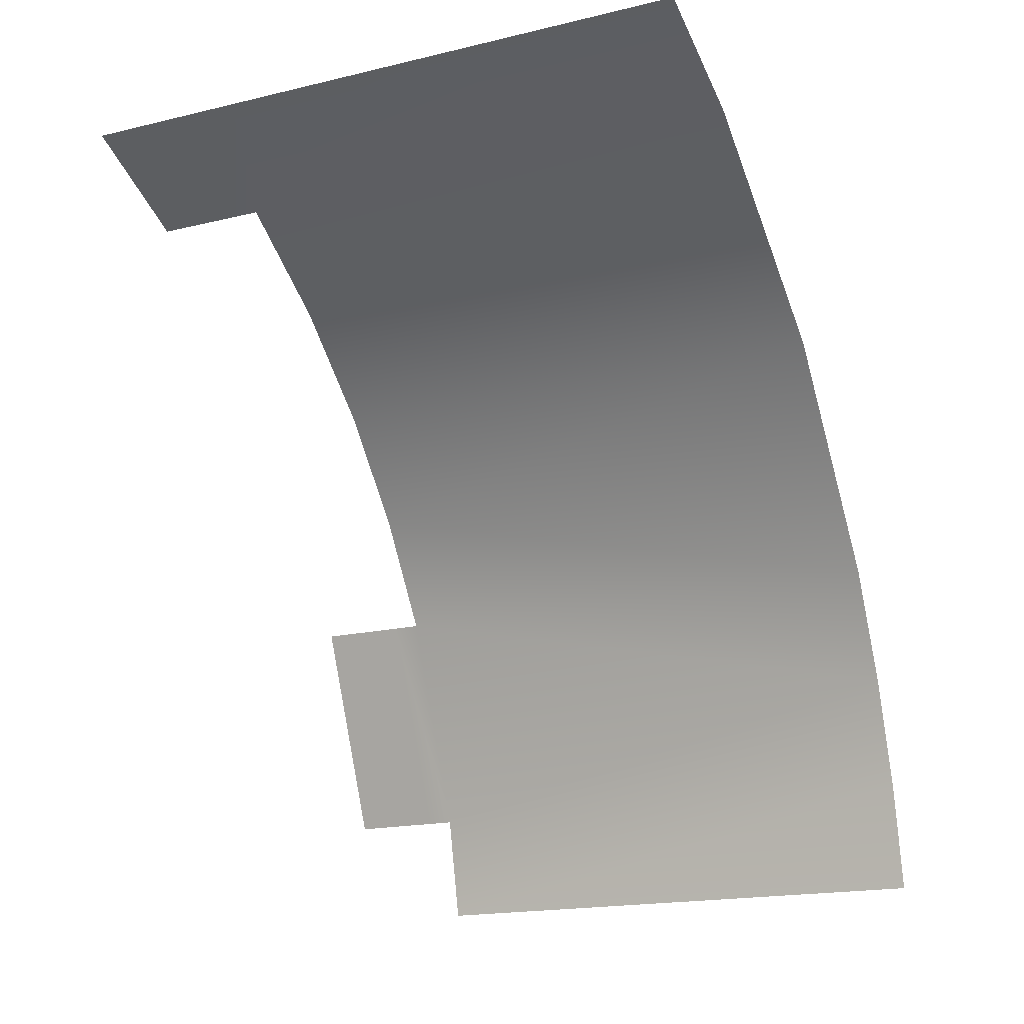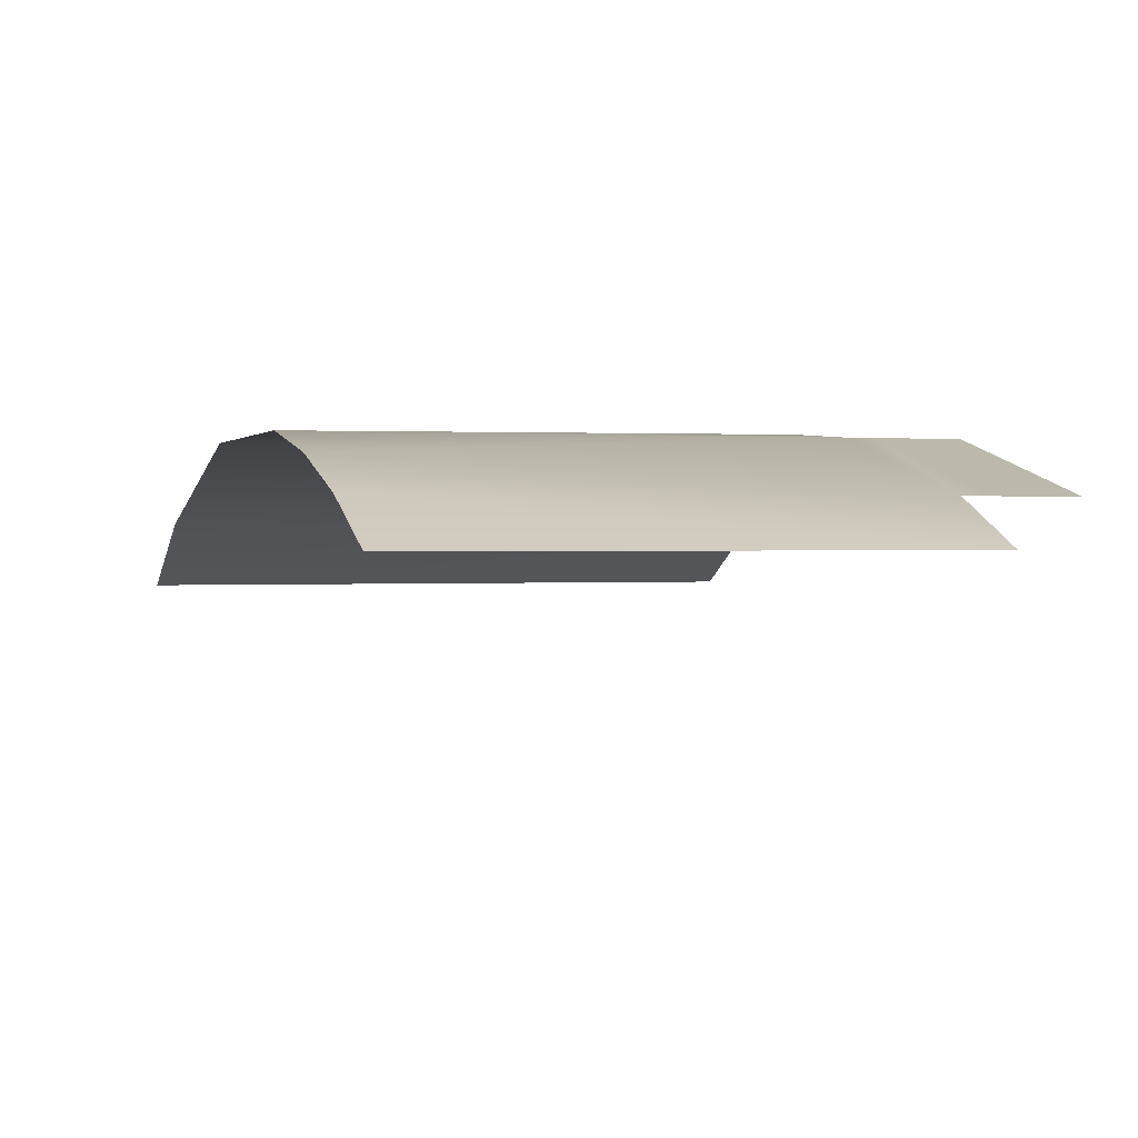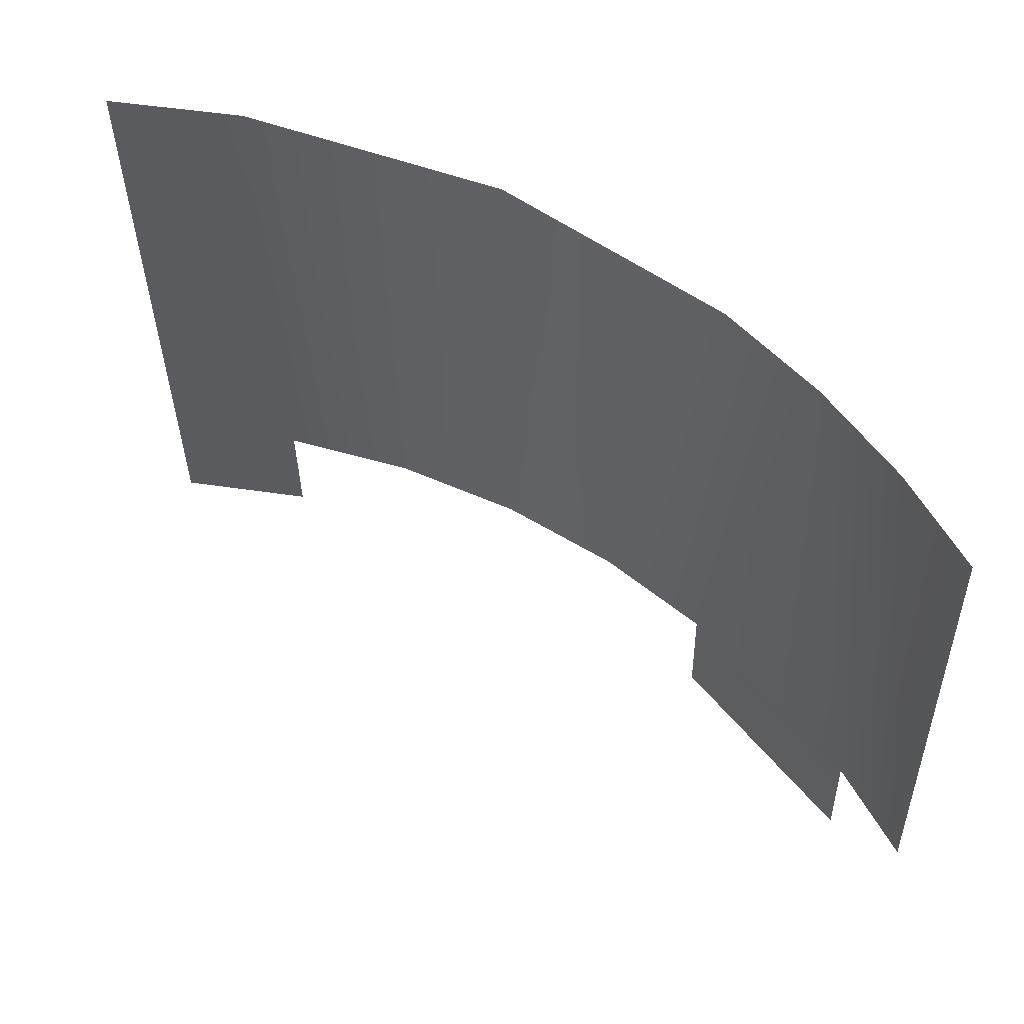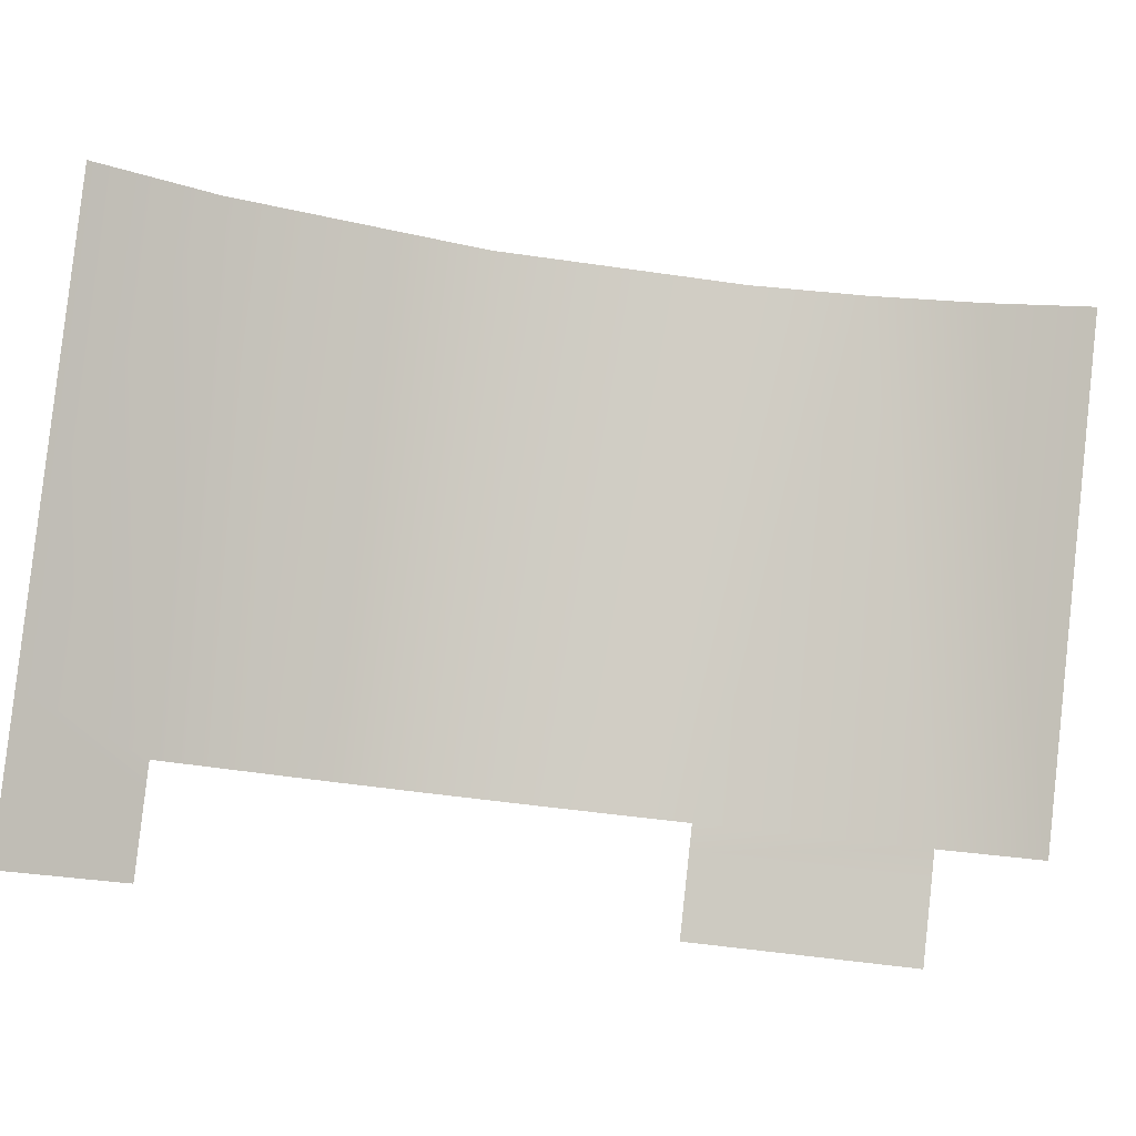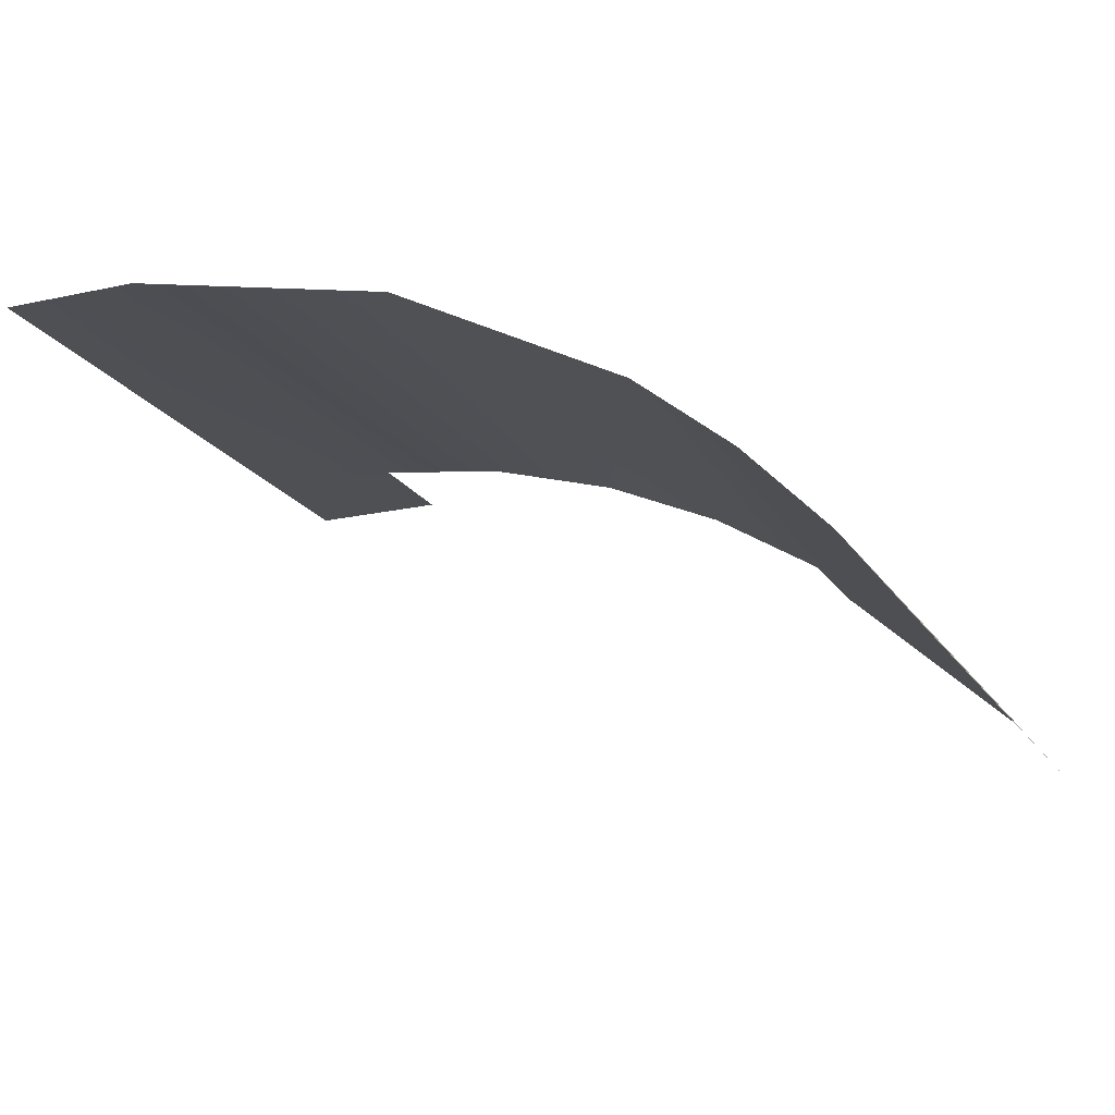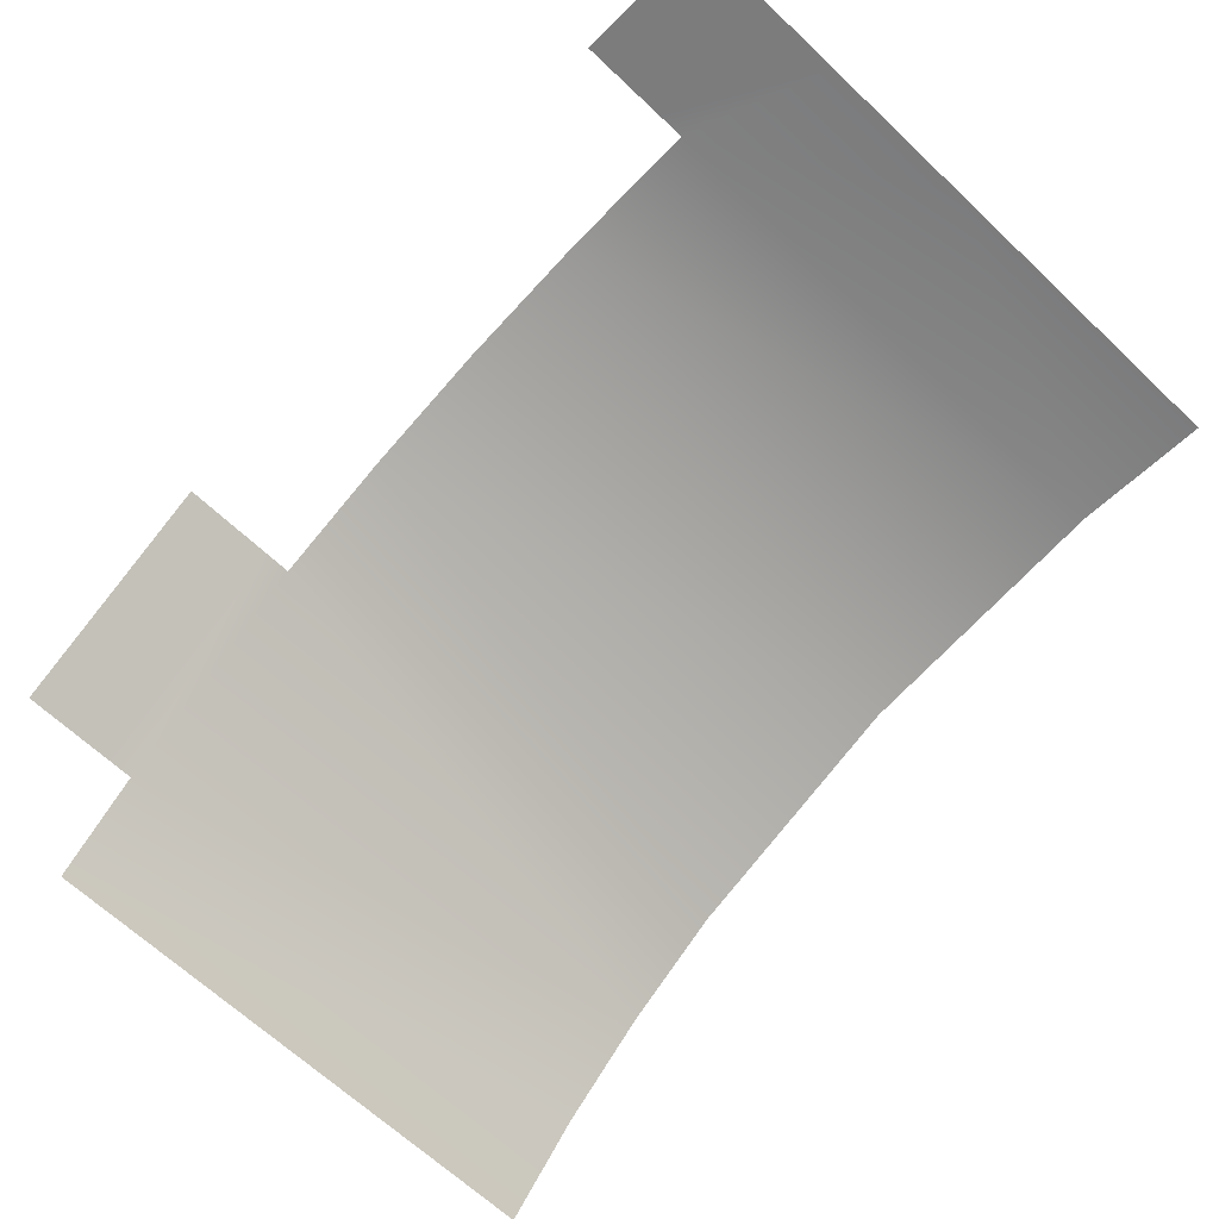
<metadata>
{"format":"obj","ext":"obj","renderer":"f3d","projection":"perspective","resolution":1024,"background":"white","views":[{"elev":-40.5,"azim":114.2,"up":"+Z"},{"elev":-33.1,"azim":-105.2,"up":"+Z"},{"elev":45.3,"azim":-174.6,"up":"+Y"},{"elev":-14.5,"azim":140.9,"up":"+Y"},{"elev":-29.8,"azim":-156.9,"up":"+Z"},{"elev":-49.5,"azim":47.0,"up":"+Z"}]}
</metadata>
<code>
o mesh391/mesh391-geometry#mesh391-geometry
v -0.06446 0.05991 0.9142
v -0.05984 0.06114 0.9211
v -0.06445 0.01898 0.9214
v -0.05984 0.02021 0.9283
v -0.05417 0.06232 0.9278
v -0.04738 0.0225 0.9413
v -0.04738 0.06343 0.9341
v -0.04738 0.02031 0.9417
v -0.03941 0.0235 0.947
v -0.05984 0.01802 0.9287
v -0.03042 0.06527 0.9446
v -0.04738 0.01813 0.9421
v -0.03042 0.02434 0.9518
v -0.05984 0.01584 0.9291
v -0.02055 0.02498 0.9554
v -0.04738 0.01595 0.9425
v -0.01005 0.06631 0.9505
v -0.05984 0.01366 0.9295
v -0.01005 0.02538 0.9577
v -0.04738 0.01376 0.9429
v 0.000702 0.04161 0.9556
v -0.05984 0.01147 0.9299
v 0.000702 0.05403 0.9534
v 0.000702 0.02919 0.9578
v 0.000702 0.06644 0.9512
v -0.01005 0.0232 0.9581
v 0.000702 0.01678 0.96
v -0.01005 0.02101 0.9584
v -0.01005 0.01883 0.9588
v -0.01005 0.01665 0.9592
f 1 2 3
f 3 2 1
f 2 4 3
f 3 4 2
f 2 5 4
f 4 5 2
f 5 6 4
f 4 6 5
f 7 6 5
f 5 6 7
f 4 6 8
f 8 6 4
f 7 9 6
f 6 9 7
f 4 8 10
f 10 8 4
f 11 9 7
f 7 9 11
f 10 8 12
f 12 8 10
f 11 13 9
f 9 13 11
f 10 12 14
f 14 12 10
f 11 15 13
f 13 15 11
f 14 12 16
f 16 12 14
f 17 15 11
f 11 15 17
f 14 16 18
f 18 16 14
f 17 19 15
f 15 19 17
f 18 16 20
f 20 16 18
f 17 21 19
f 19 21 17
f 18 20 22
f 22 20 18
f 17 23 21
f 21 23 17
f 21 24 19
f 19 24 21
f 25 23 17
f 17 23 25
f 24 26 19
f 19 26 24
f 24 27 26
f 26 27 24
f 26 27 28
f 28 27 26
f 28 27 29
f 29 27 28
f 29 27 30
f 30 27 29

</code>
